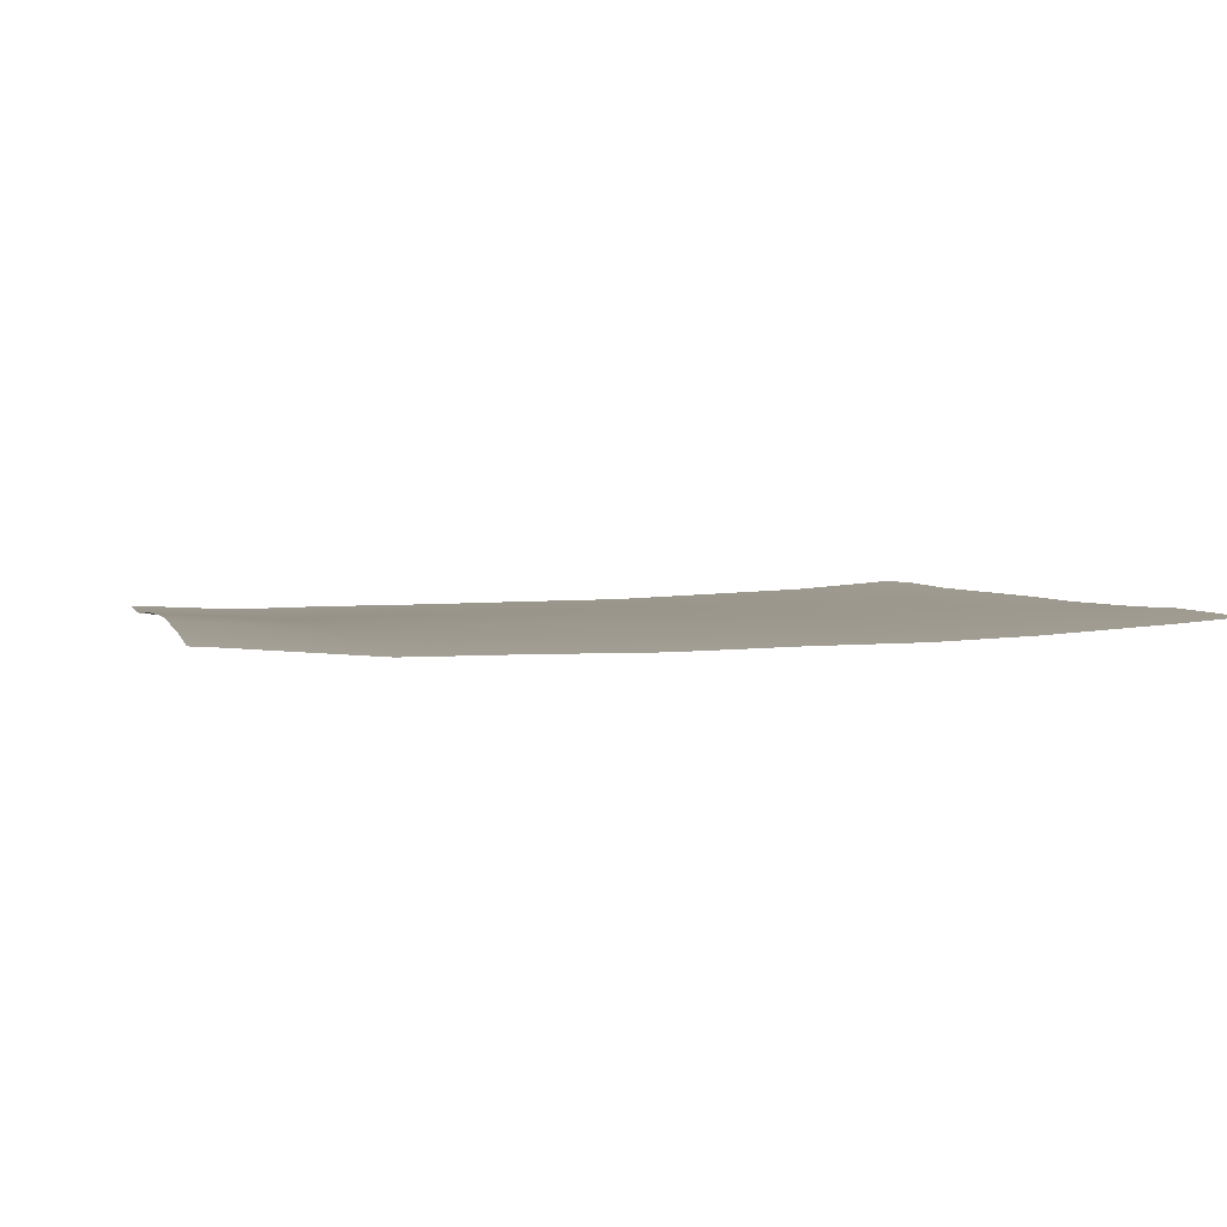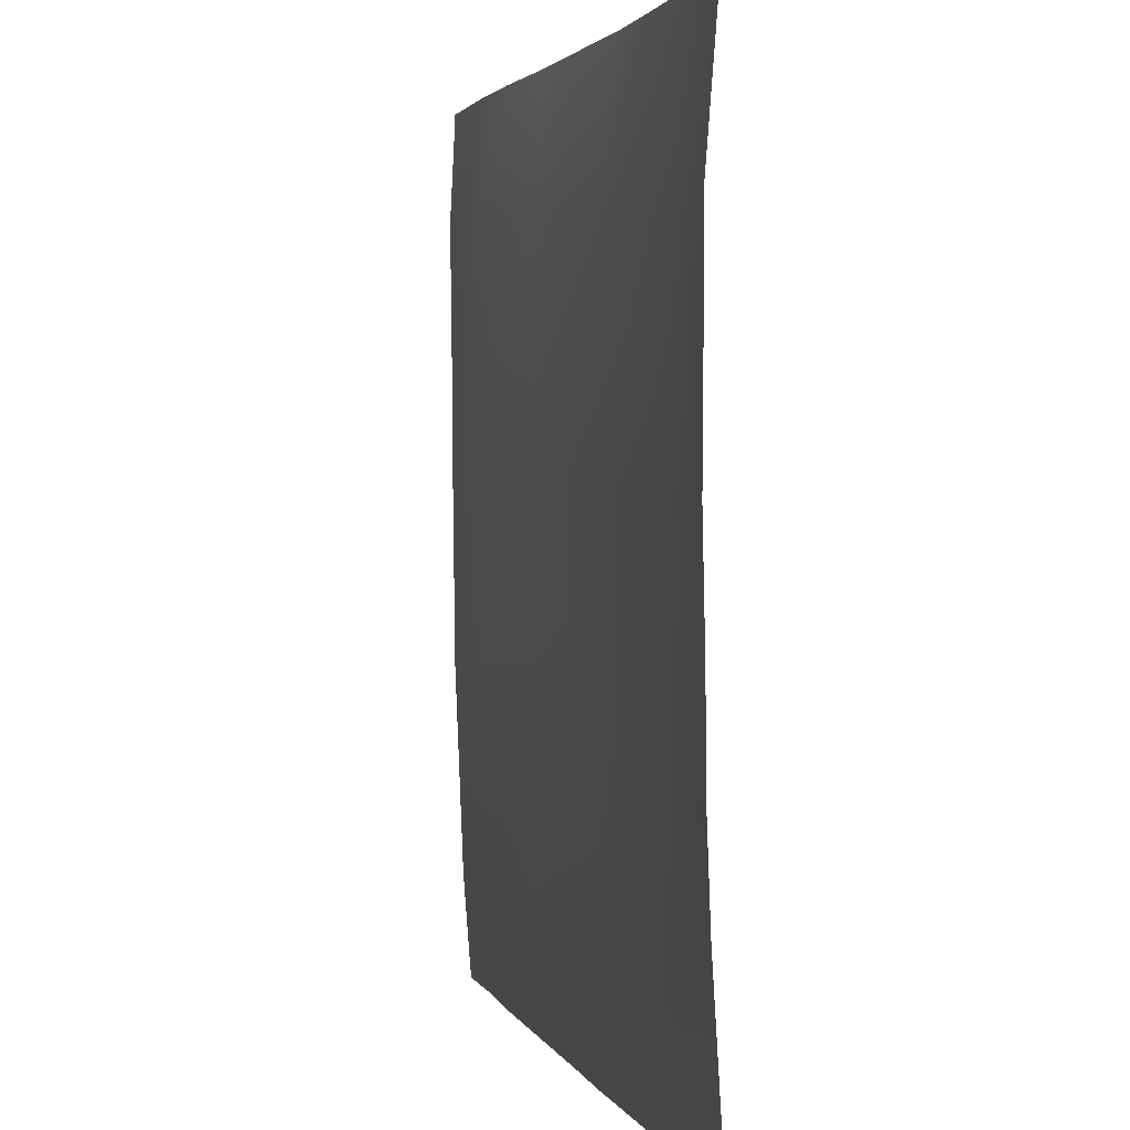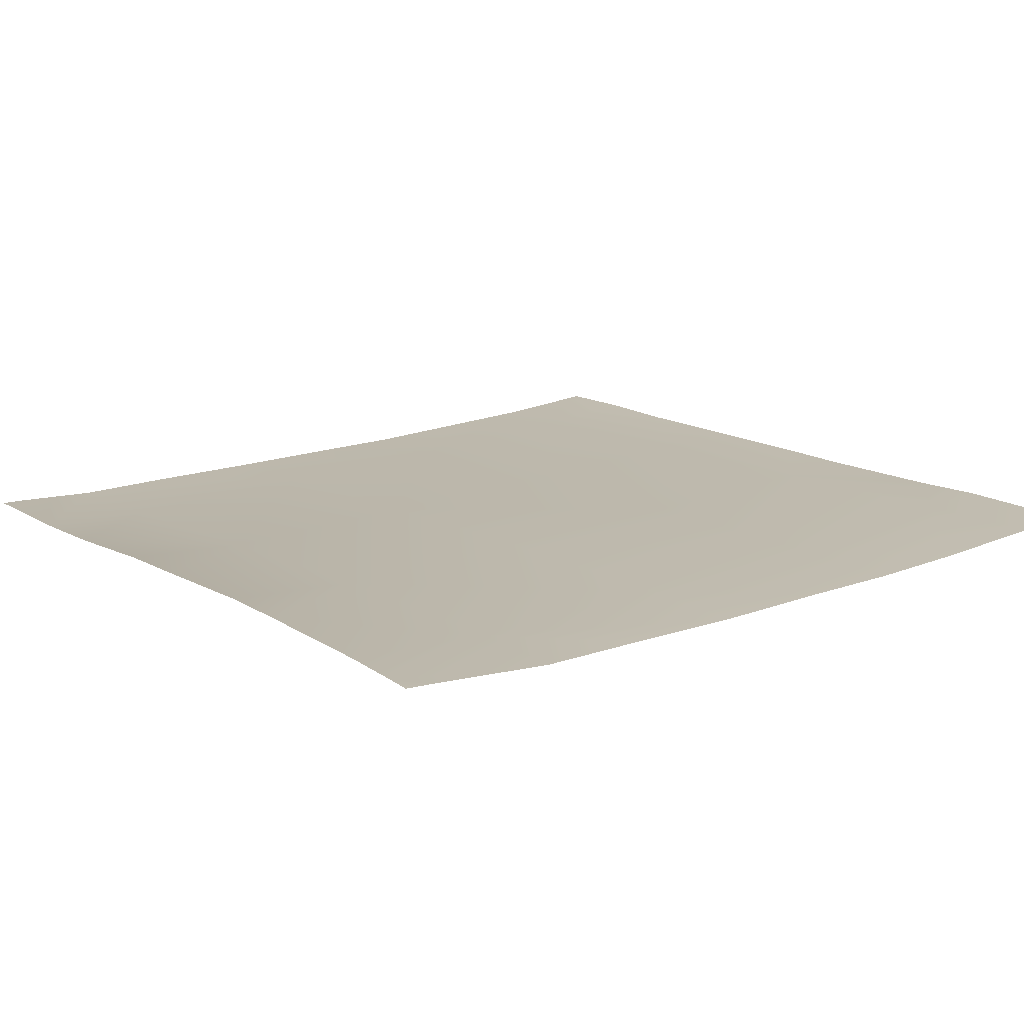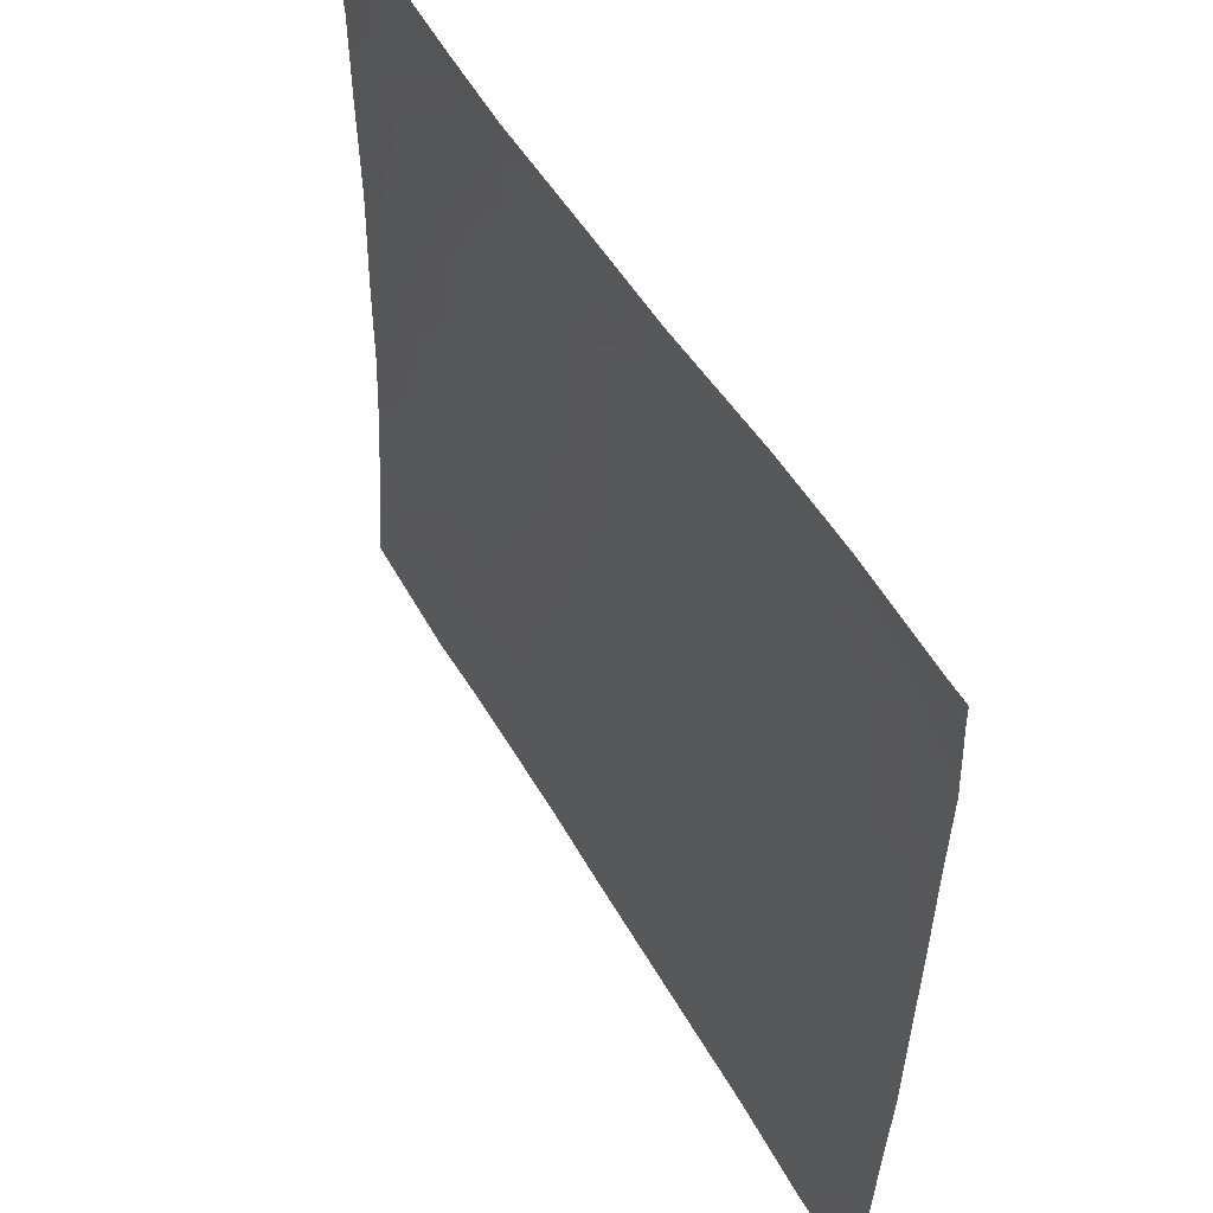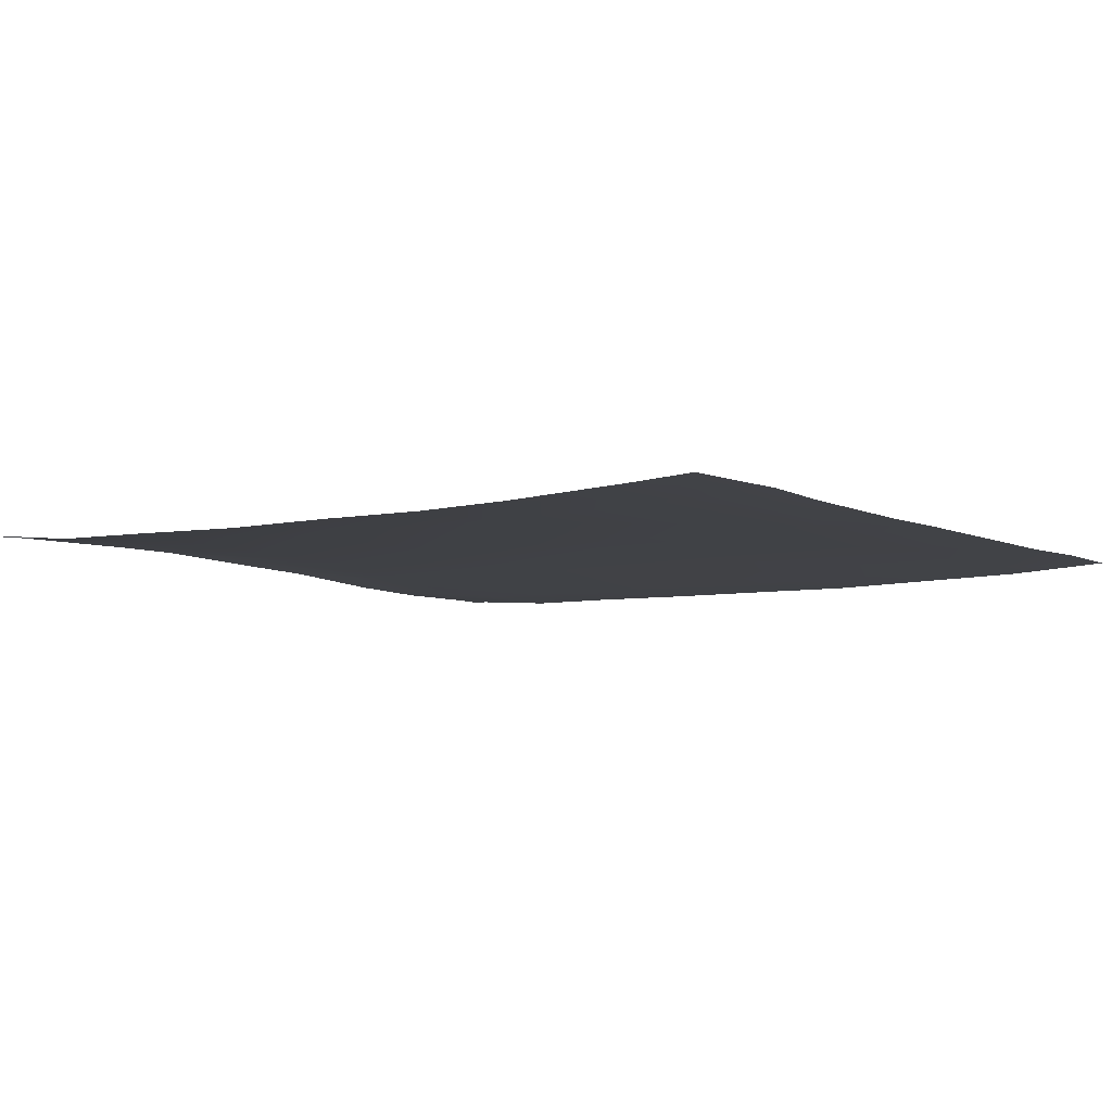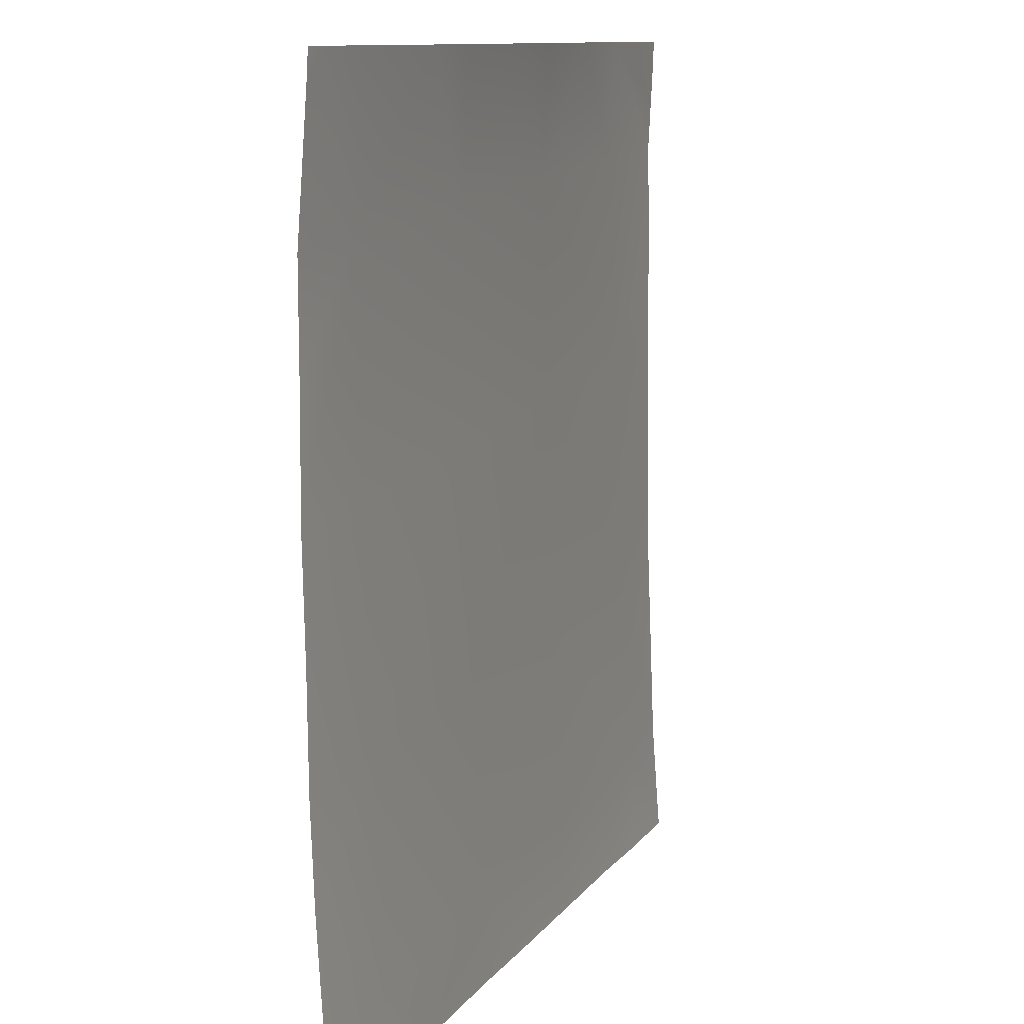
<metadata>
{"format":"obj","ext":"obj","renderer":"f3d","projection":"perspective","resolution":1024,"background":"white","views":[{"elev":4.1,"azim":76.3,"up":"+Y"},{"elev":2.2,"azim":77.3,"up":"+Z"},{"elev":15.8,"azim":53.6,"up":"+Y"},{"elev":55.2,"azim":-118.3,"up":"+Z"},{"elev":-4.4,"azim":124.7,"up":"+Y"},{"elev":10.8,"azim":112.4,"up":"+Z"}]}
</metadata>
<code>
v -55.22 2.833 16
v -56 2.791 16.19
v -55.17 2.756 16.94
v -56 2.807 16
v -54.33 2.833 16
v -49.22 2.975 16
v -49.88 2.939 16
v -49.19 2.929 16.62
v -51.22 2.897 16
v -51.99 2.887 16
v -51.18 2.861 16.73
v -56 2.733 16.98
v -55.07 2.684 18.93
v -56 2.691 18.09
v -53.18 2.809 16.83
v -53.07 2.765 18.83
v -48 2.978 16.1
v -48 2.944 16.56
v -48 2.986 16
v -51.08 2.828 18.72
v -53.22 2.859 16
v -49.08 2.851 18.62
v -48 2.875 17.69
v -56 2.648 19.97
v -56 2.656 18.98
v -56 2.636 20.98
v -54.96 2.662 20.93
v -56 2.617 22.98
v -54.86 2.633 22.92
v -56 2.631 22.08
v -52.86 2.731 22.82
v -54.8 2.688 24
v -56 2.64 23.43
v -55.77 2.672 24
v -56 2.658 23.79
v -52.97 2.75 20.82
v -56 2.663 24
v -53.93 2.733 24
v -50.97 2.816 20.72
v -48.98 2.83 20.61
v -50.87 2.82 22.71
v -52.03 2.865 24
v -52.8 2.827 24
v -50.13 2.942 24
v -48.87 2.84 22.61
v -50.8 2.932 24
v -48 2.832 19.52
v -48 2.841 18.56
v -48 2.809 20.56
v -48 2.815 21.64
v -48.23 2.931 24
v -48.8 2.946 24
v -48 2.814 22.56
v -48 2.906 23.75
v -48 2.921 24
f 1 2 3
f 1 4 2
f 5 1 3
f 6 7 8
f 9 10 11
f 2 12 3
f 12 13 3
f 12 14 13
f 15 3 16
f 7 11 8
f 7 9 11
f 17 8 18
f 17 6 8
f 17 19 6
f 11 15 20
f 11 21 15
f 11 10 21
f 11 22 8
f 15 5 3
f 15 21 5
f 18 8 23
f 24 13 25
f 25 13 14
f 13 26 27
f 13 24 26
f 27 28 29
f 27 30 28
f 27 29 31
f 30 27 26
f 28 32 29
f 28 33 32
f 33 34 32
f 33 35 34
f 36 13 27
f 37 34 35
f 38 29 32
f 38 31 29
f 27 31 36
f 16 36 20
f 22 20 39
f 20 22 11
f 22 39 40
f 39 20 36
f 15 16 20
f 39 36 41
f 31 42 41
f 31 43 42
f 41 44 45
f 41 46 44
f 31 41 36
f 41 45 40
f 46 41 42
f 40 39 41
f 47 22 40
f 47 48 22
f 38 43 31
f 45 49 40
f 45 50 49
f 51 45 52
f 51 53 45
f 51 54 53
f 50 45 53
f 54 51 55
f 52 45 44
f 47 40 49
f 23 22 48
f 23 8 22
f 13 36 16
f 3 13 16

</code>
